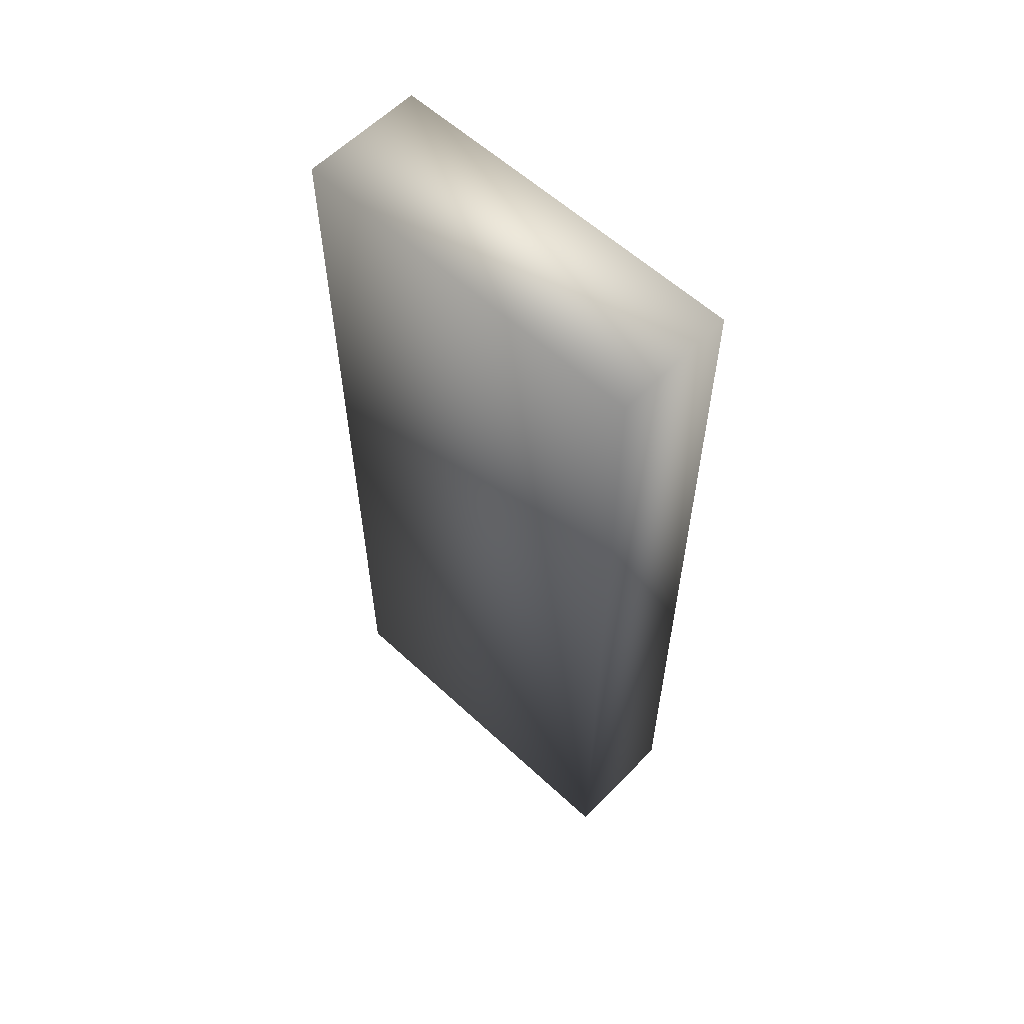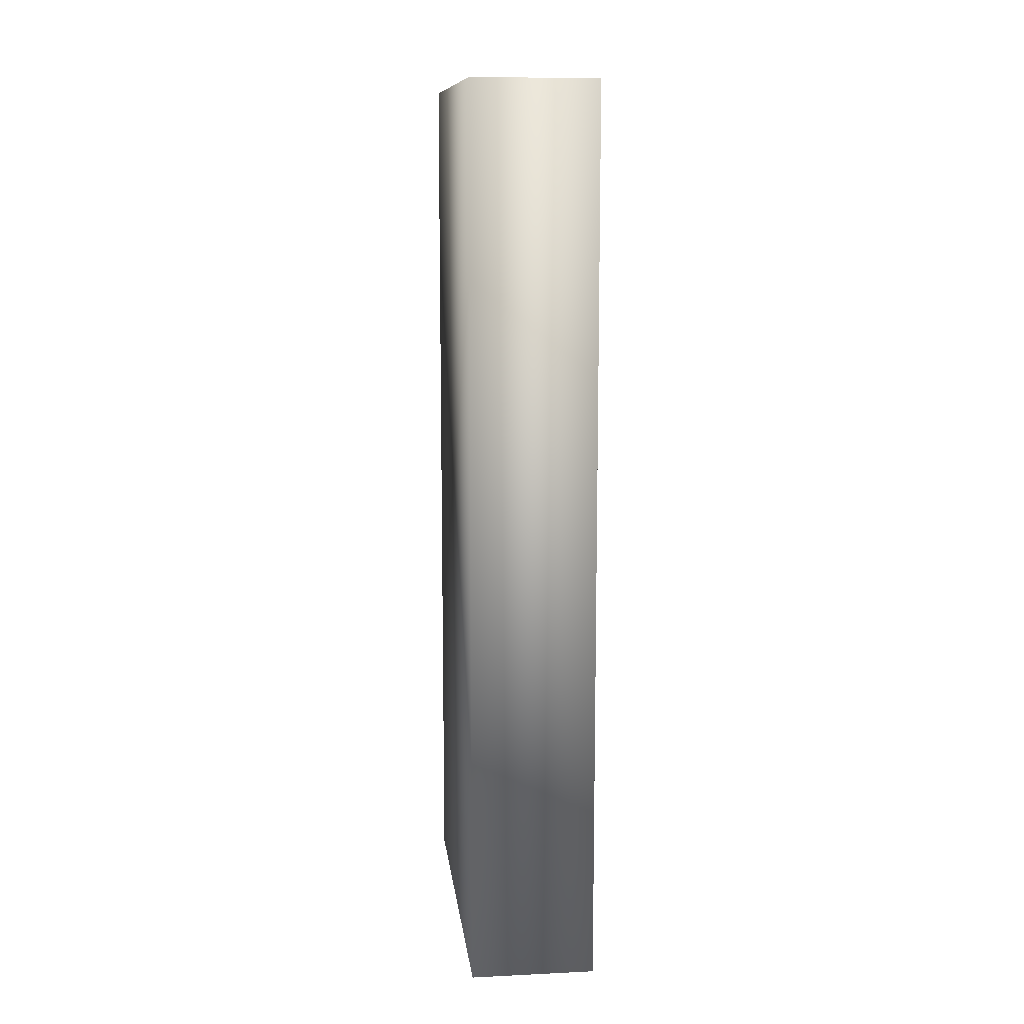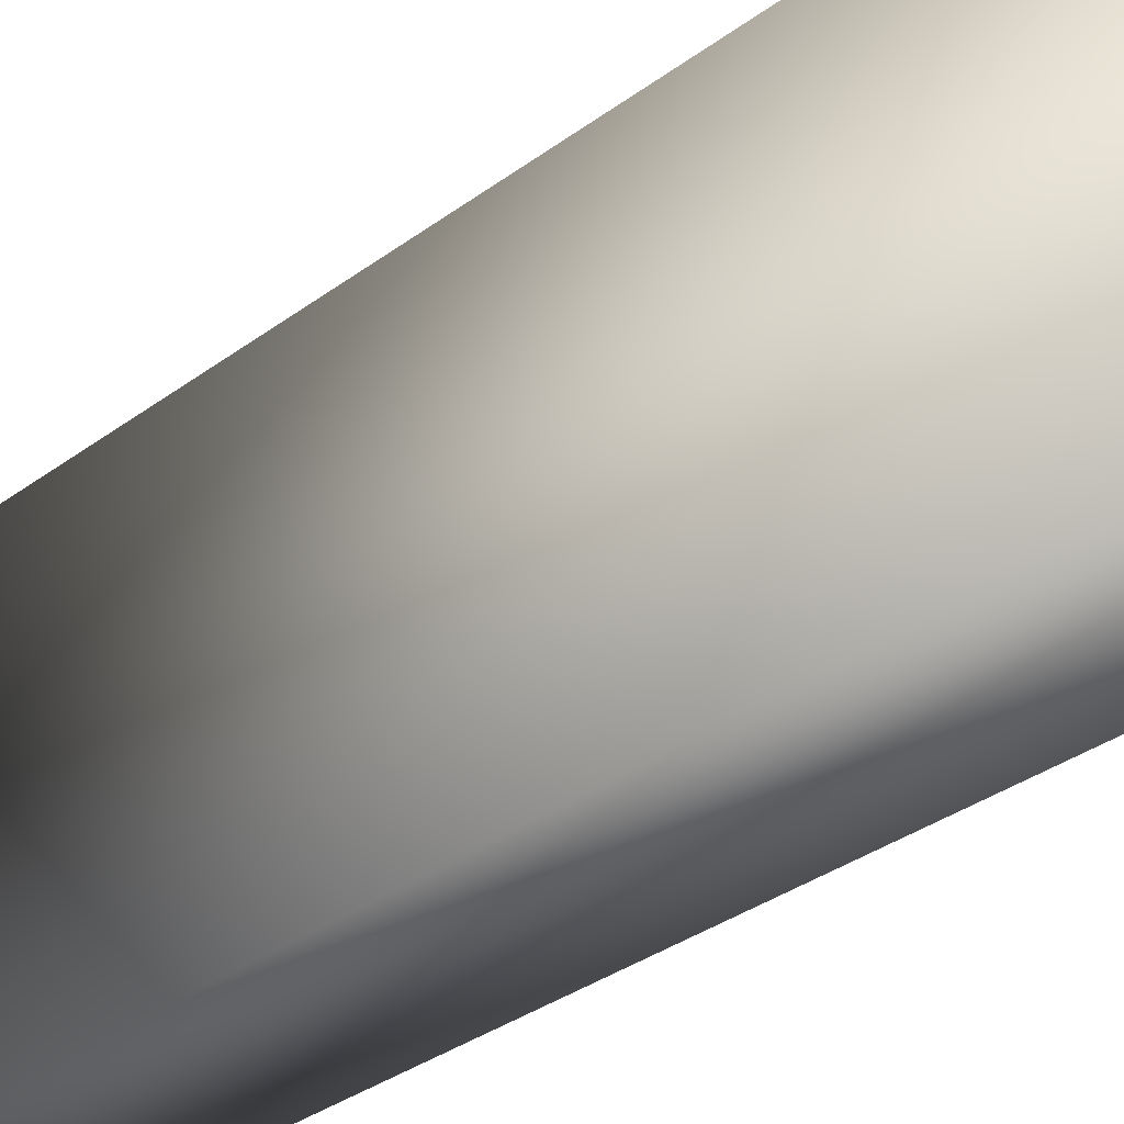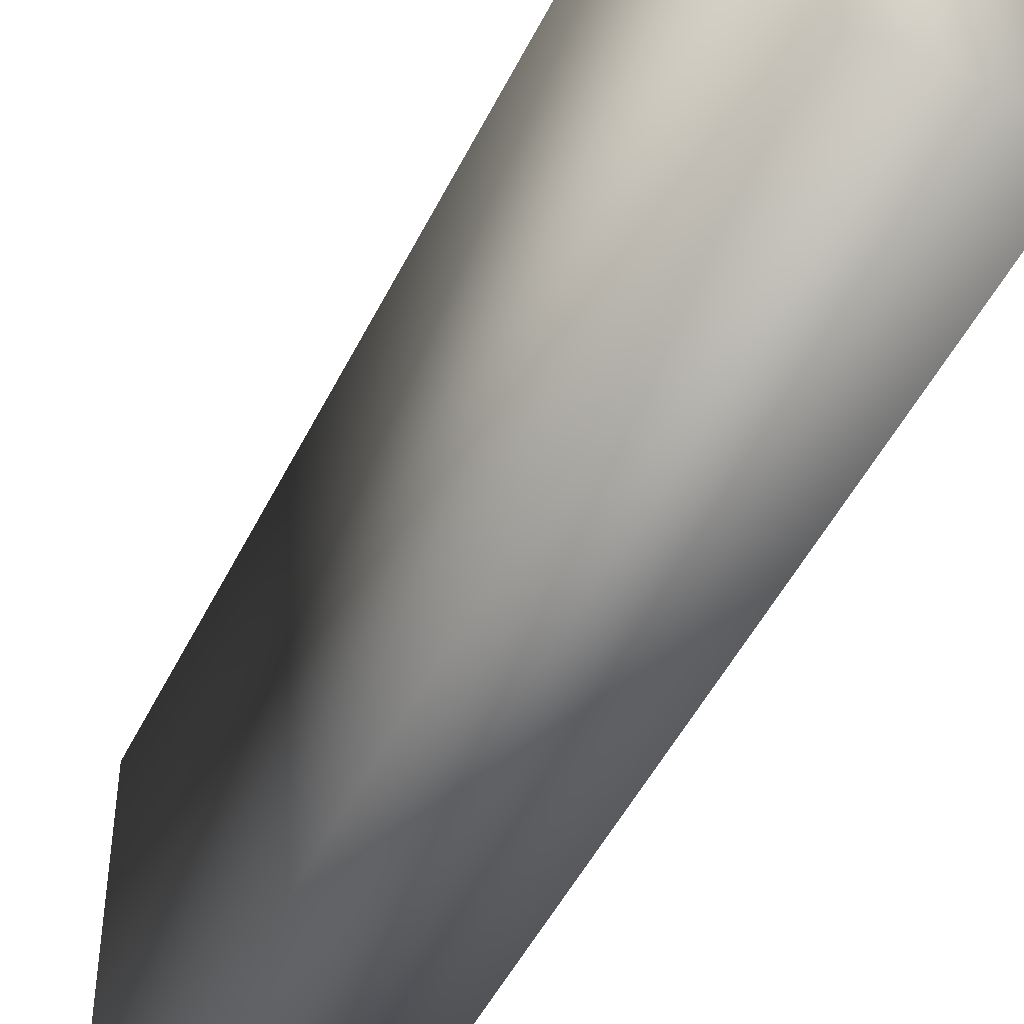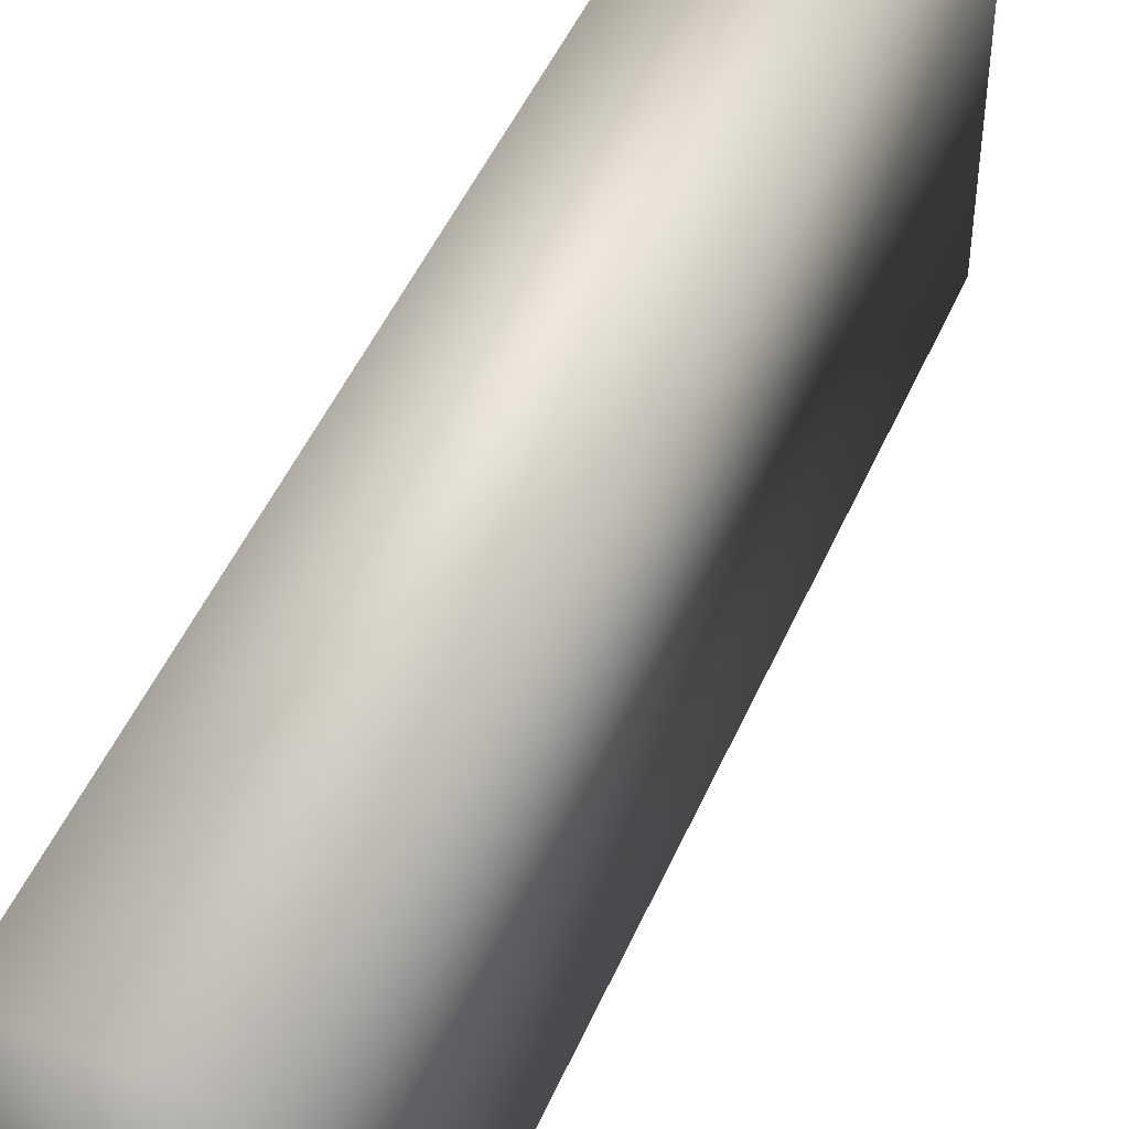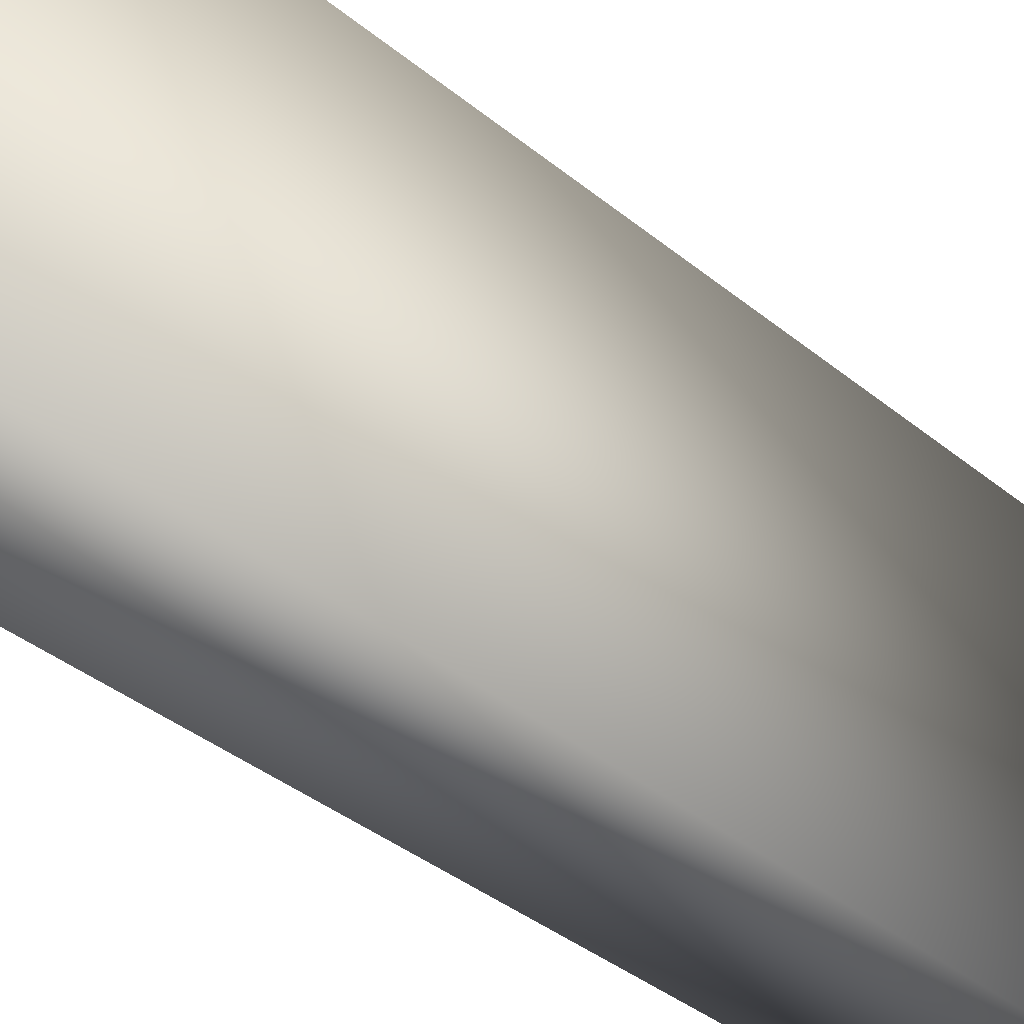
<metadata>
{"format":"obj","ext":"obj","renderer":"f3d","projection":"perspective","resolution":1024,"background":"white","views":[{"elev":58.7,"azim":133.7,"up":"+Y"},{"elev":11.2,"azim":-6.6,"up":"+Y"},{"elev":-34.4,"azim":134.7,"up":"+Z"},{"elev":-48.0,"azim":154.9,"up":"+Z"},{"elev":48.1,"azim":22.8,"up":"+Z"},{"elev":-38.4,"azim":44.2,"up":"+Z"}]}
</metadata>
<code>
o 6
v 0.05556 -0.5 -0.5
v 0.05556 0.3 -0.5
v 0.1667 0.3 -0.5
v 0.1667 -0.5 -0.5
v 0.05556 -0.5 -0.1667
v 0.05556 -0.5 -0.5
v 0.1667 -0.5 -0.5
v 0.1667 -0.5 -0.1667
v 0.05556 -0.5 -0.1667
v 0.05556 0.3 -0.1667
v 0.05556 0.3 -0.5
v 0.05556 -0.5 -0.5
v 0.05556 -0.5 -0.1667
v 0.1667 -0.5 -0.1667
v 0.1667 0.3 -0.1667
v 0.05556 0.3 -0.1667
v 0.05556 0.3 -0.1667
v 0.1667 0.3 -0.1667
v 0.1667 0.3 -0.5
v 0.05556 0.3 -0.5
v 0.1667 -0.5 -0.1667
v 0.1667 -0.5 -0.5
v 0.1667 0.3 -0.5
v 0.1667 0.3 -0.1667
f 1 2 3 4
f 5 6 7 8
f 9 10 11 12
f 13 14 15 16
f 17 18 19 20
f 21 22 23 24

</code>
